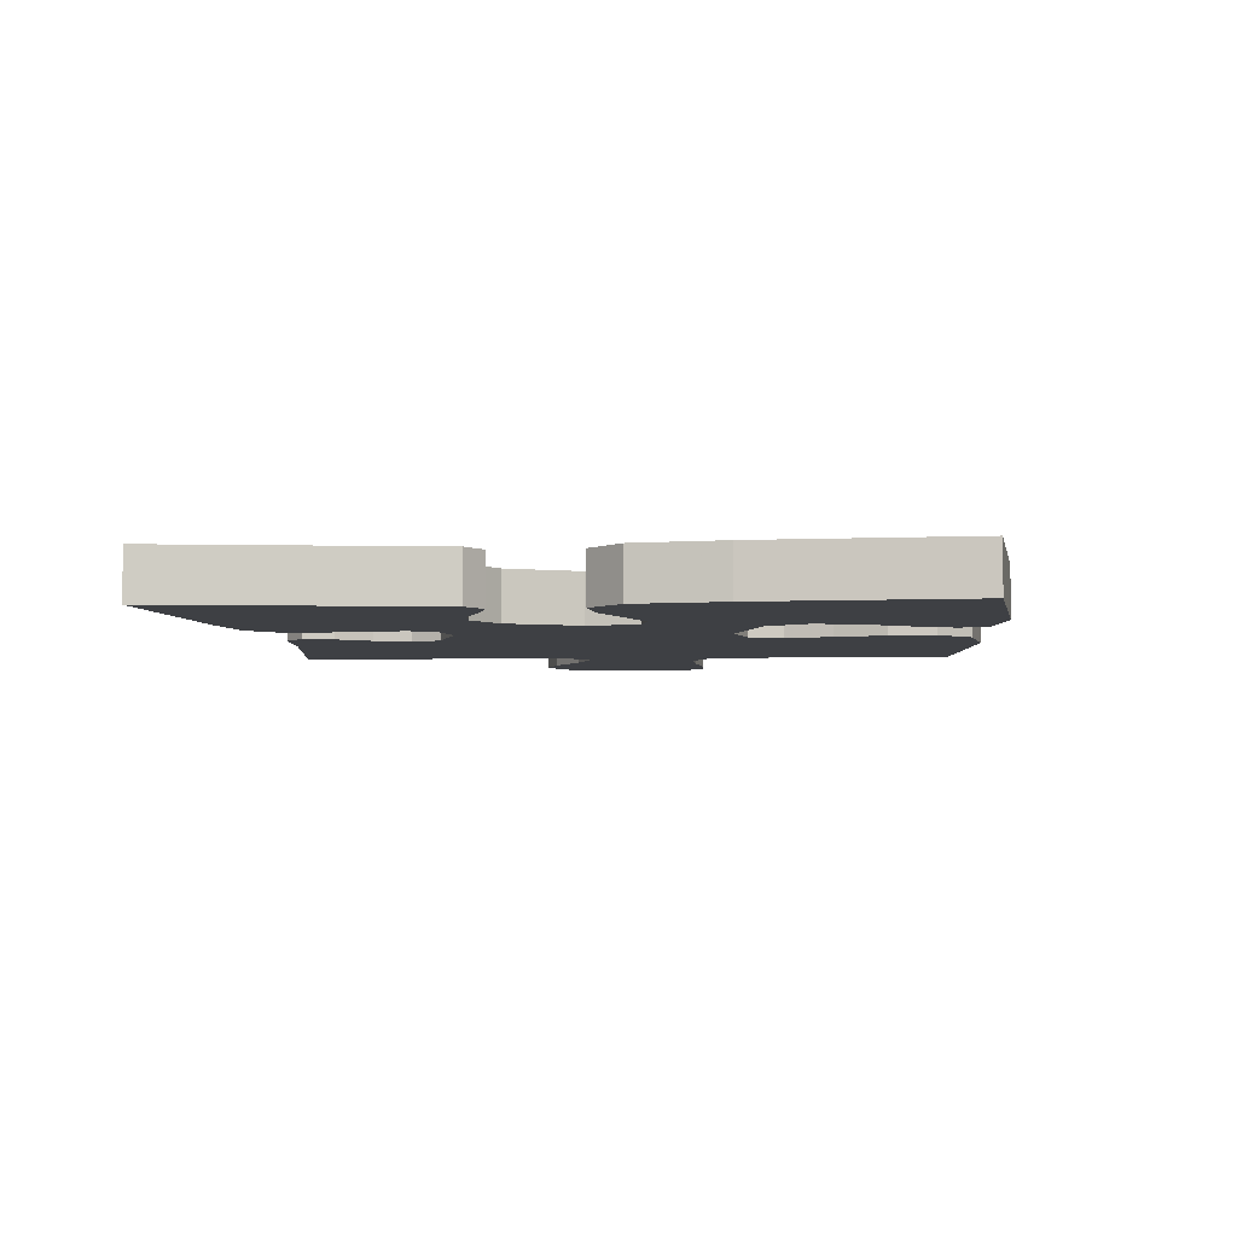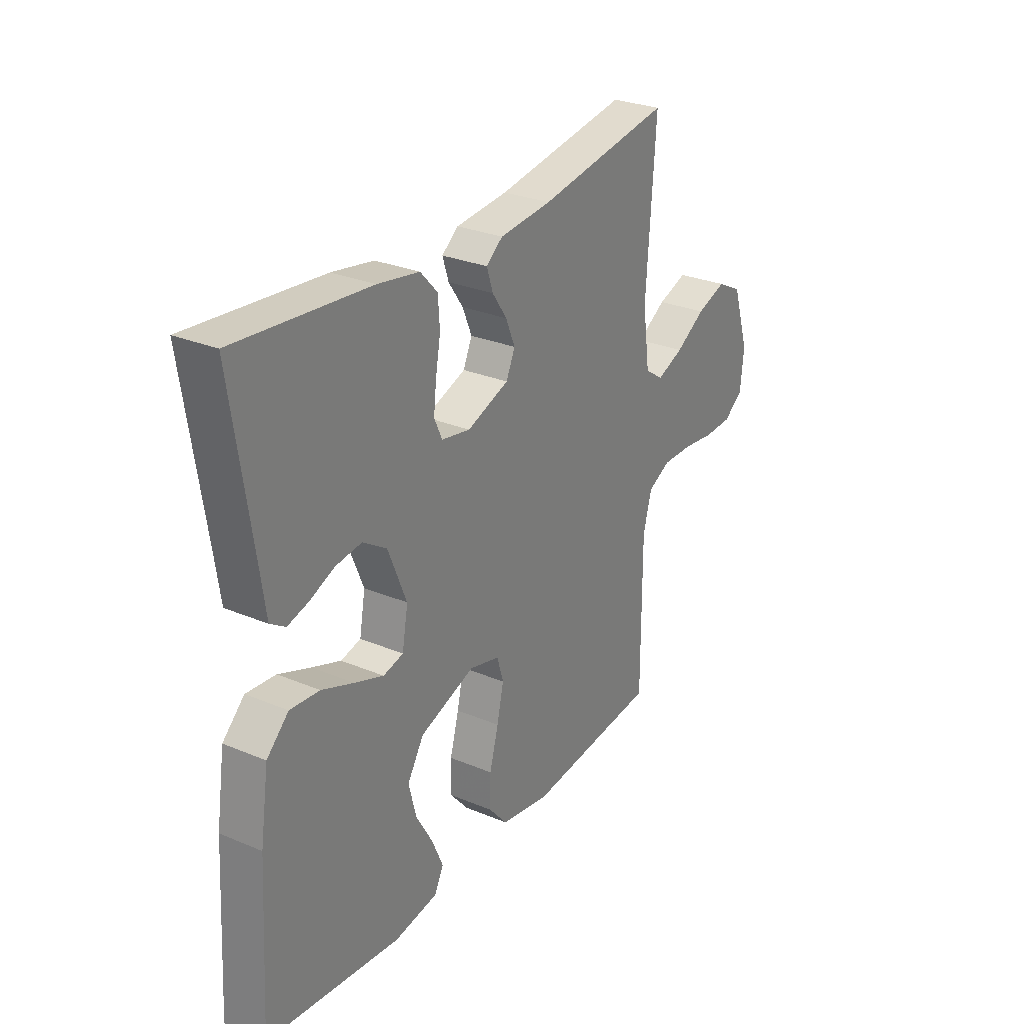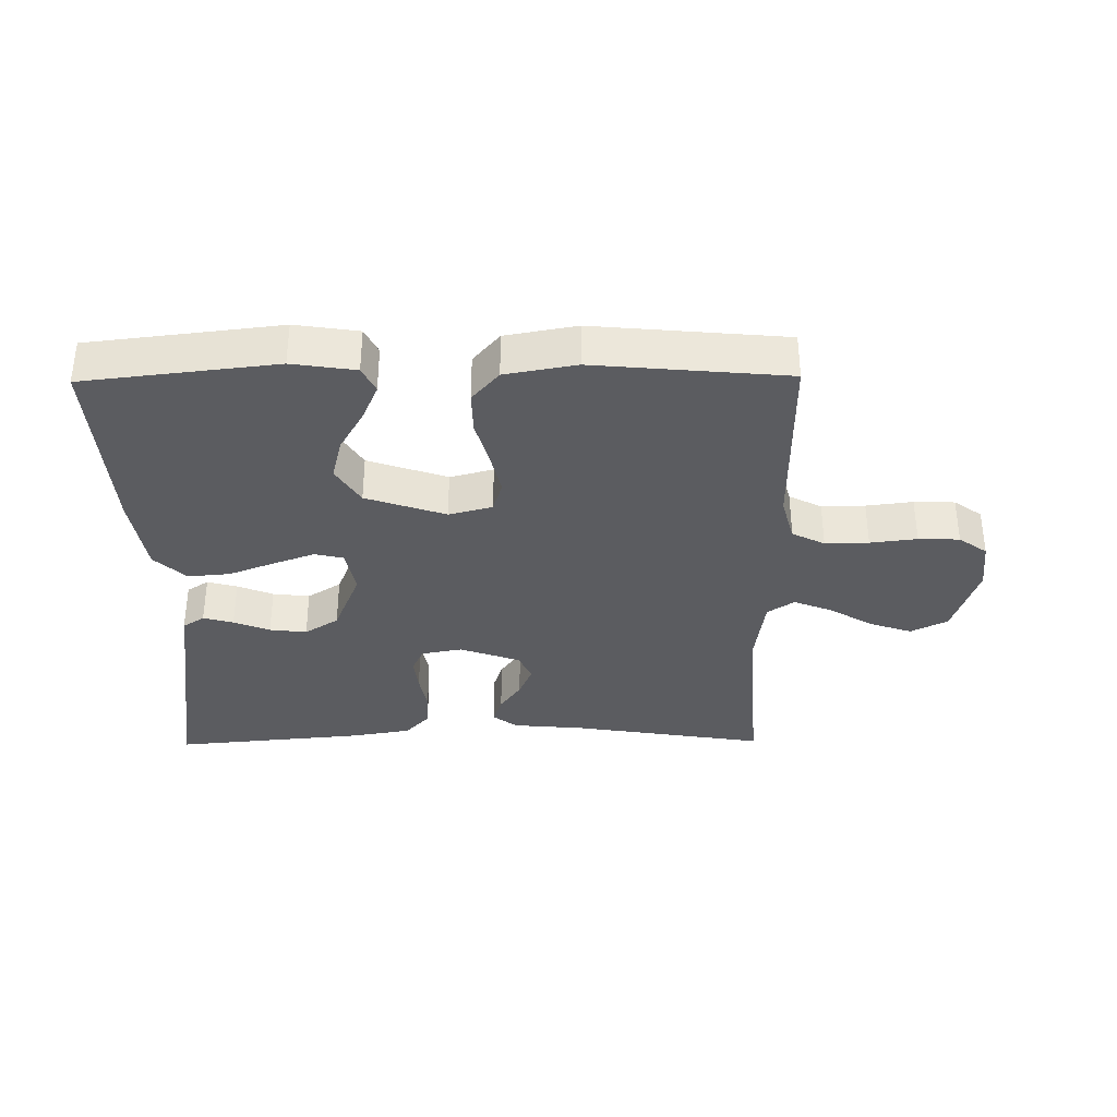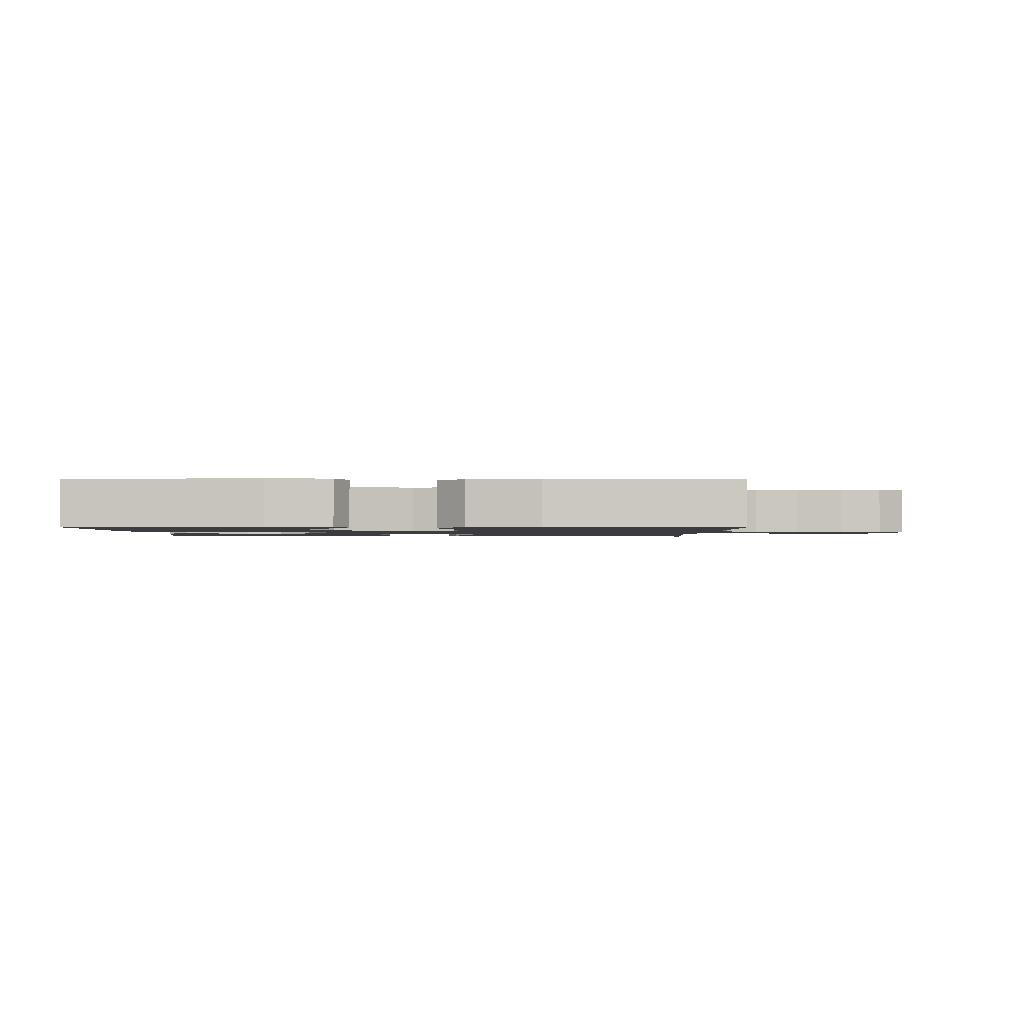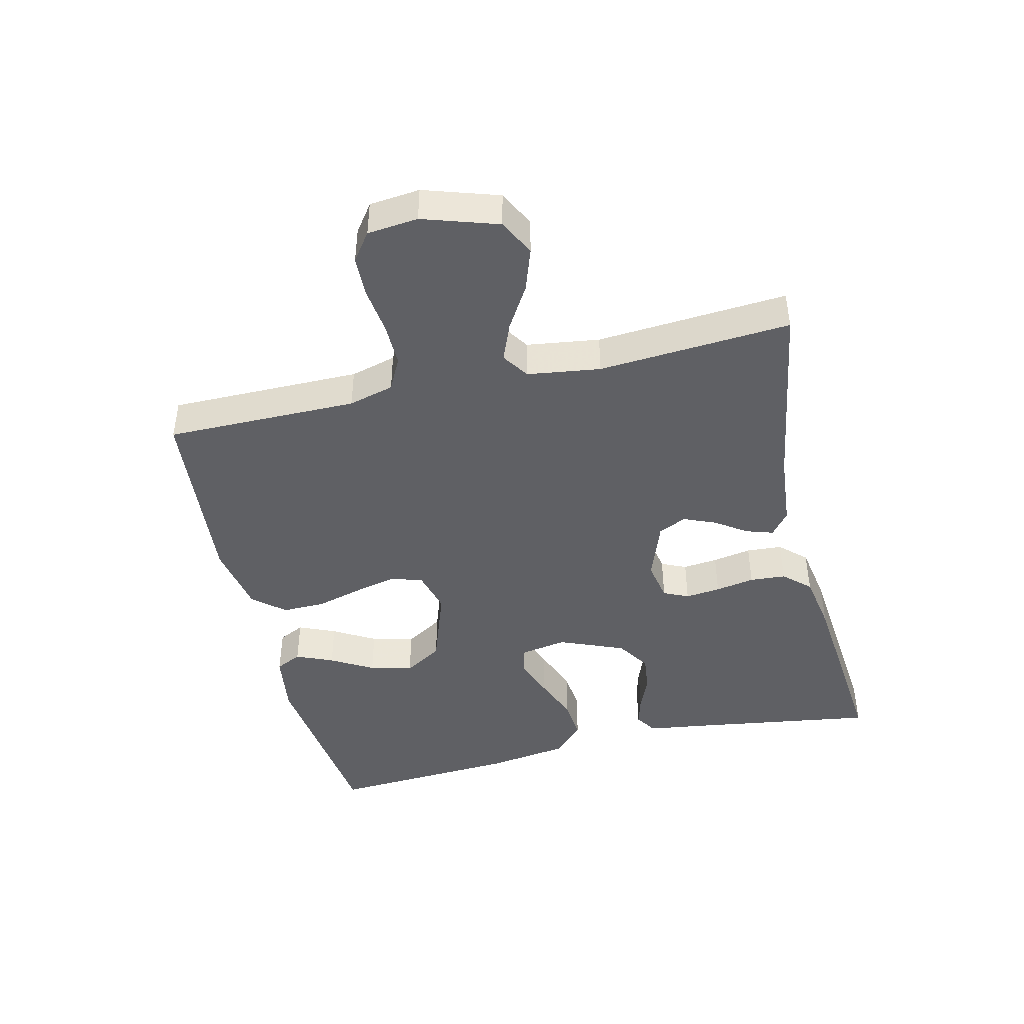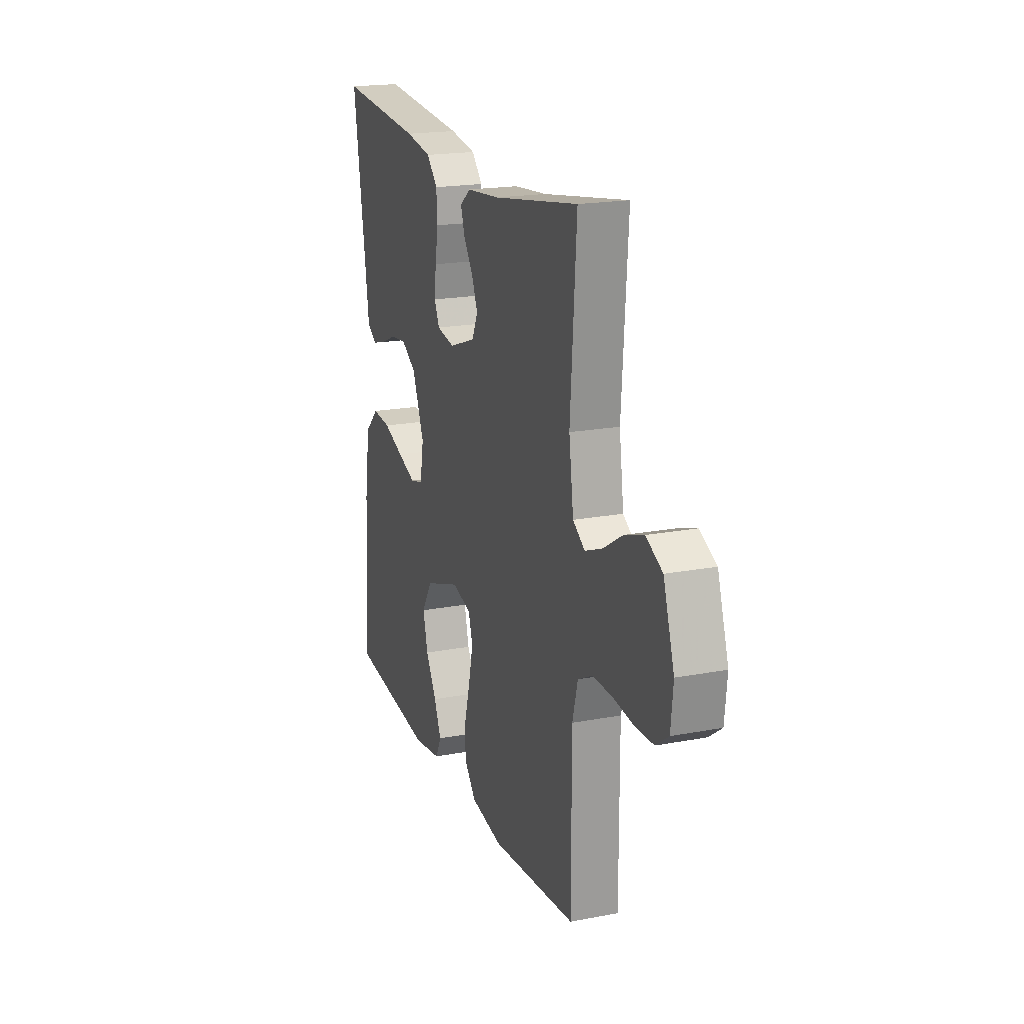
<metadata>
{"format":"obj","ext":"obj","renderer":"f3d","projection":"perspective","resolution":1024,"background":"white","views":[{"elev":-4.7,"azim":94.6,"up":"+Y"},{"elev":28.3,"azim":122.3,"up":"+Z"},{"elev":-34.8,"azim":-179.3,"up":"+Y"},{"elev":-1.5,"azim":179.3,"up":"+Y"},{"elev":-44.0,"azim":-76.6,"up":"+Y"},{"elev":19.4,"azim":-109.7,"up":"+Z"}]}
</metadata>
<code>
v -0.5 0.07 -0.5
v -0.499 0.07 -0.2
v -0.518 0.07 -0.129
v -0.569 0.07 -0.103
v -0.637 0.07 -0.104
v -0.71 0.07 -0.113
v -0.774 0.07 -0.111
v -0.818 0.07 -0.079
v -0.826 0.07 0
v -0.788 0.07 0.117
v -0.731 0.07 0.146
v -0.664 0.07 0.123
v -0.597 0.07 0.082
v -0.537 0.07 0.058
v -0.495 0.07 0.086
v -0.479 0.07 0.2
v -0.5 0.07 0.5
v -0.2 0.07 0.451
v -0.083 0.07 0.44
v -0.046 0.07 0.411
v -0.06 0.07 0.368
v -0.093 0.07 0.32
v -0.114 0.07 0.27
v -0.094 0.07 0.226
v 0 0.07 0.192
v 0.064 0.07 0.204
v 0.082 0.07 0.243
v 0.076 0.07 0.298
v 0.065 0.07 0.359
v 0.069 0.07 0.415
v 0.107 0.07 0.456
v 0.2 0.07 0.472
v 0.5 0.07 0.5
v 0.455 0.07 0.2
v 0.443 0.07 0.115
v 0.409 0.07 0.093
v 0.362 0.07 0.106
v 0.306 0.07 0.129
v 0.248 0.07 0.136
v 0.195 0.07 0.102
v 0.153 0.07 0
v 0.166 0.07 -0.073
v 0.211 0.07 -0.084
v 0.276 0.07 -0.06
v 0.348 0.07 -0.032
v 0.414 0.07 -0.026
v 0.463 0.07 -0.073
v 0.482 0.07 -0.2
v 0.5 0.07 -0.5
v 0.2 0.07 -0.535
v 0.101 0.07 -0.52
v 0.081 0.07 -0.479
v 0.106 0.07 -0.421
v 0.144 0.07 -0.355
v 0.161 0.07 -0.288
v 0.124 0.07 -0.228
v 0 0.07 -0.185
v -0.068 0.07 -0.203
v -0.083 0.07 -0.252
v -0.068 0.07 -0.319
v -0.048 0.07 -0.392
v -0.047 0.07 -0.459
v -0.089 0.07 -0.508
v -0.2 0.07 -0.528
v -0.5 0 -0.5
v -0.499 0 -0.2
v -0.518 0 -0.129
v -0.569 0 -0.103
v -0.637 0 -0.104
v -0.71 0 -0.113
v -0.774 0 -0.111
v -0.818 0 -0.079
v -0.826 0 0
v -0.788 0 0.117
v -0.731 0 0.146
v -0.664 0 0.123
v -0.597 0 0.082
v -0.537 0 0.058
v -0.495 0 0.086
v -0.479 0 0.2
v -0.5 0 0.5
v -0.2 0 0.451
v -0.083 0 0.44
v -0.046 0 0.411
v -0.06 0 0.368
v -0.093 0 0.32
v -0.114 0 0.27
v -0.094 0 0.226
v 0 0 0.192
v 0.064 0 0.204
v 0.082 0 0.243
v 0.076 0 0.298
v 0.065 0 0.359
v 0.069 0 0.415
v 0.107 0 0.456
v 0.2 0 0.472
v 0.5 0 0.5
v 0.455 0 0.2
v 0.443 0 0.115
v 0.409 0 0.093
v 0.362 0 0.106
v 0.306 0 0.129
v 0.248 0 0.136
v 0.195 0 0.102
v 0.153 0 0
v 0.166 0 -0.073
v 0.211 0 -0.084
v 0.276 0 -0.06
v 0.348 0 -0.032
v 0.414 0 -0.026
v 0.463 0 -0.073
v 0.482 0 -0.2
v 0.5 0 -0.5
v 0.2 0 -0.535
v 0.101 0 -0.52
v 0.081 0 -0.479
v 0.106 0 -0.421
v 0.144 0 -0.355
v 0.161 0 -0.288
v 0.124 0 -0.228
v 0 0 -0.185
v -0.068 0 -0.203
v -0.083 0 -0.252
v -0.068 0 -0.319
v -0.048 0 -0.392
v -0.047 0 -0.459
v -0.089 0 -0.508
v -0.2 0 -0.528
f 64 1 2
f 63 64 2
f 62 63 2
f 61 62 2
f 60 61 2
f 59 60 2 3
f 58 59 3 4
f 57 58 4
f 52 53 54
f 51 52 54
f 50 51 54
f 49 50 54
f 48 49 54
f 47 48 54
f 46 47 54
f 45 46 54
f 44 45 54 55
f 43 44 55 56
f 36 37 38
f 35 36 38
f 34 35 38
f 34 38 39
f 33 34 39
f 32 33 39
f 31 32 39
f 30 31 39
f 29 30 39
f 28 29 39
f 27 28 39 40
f 20 21 22
f 19 20 22
f 18 19 22
f 18 22 23
f 17 18 23
f 16 17 23
f 15 16 23 24
f 11 12 13
f 10 11 13
f 9 10 13
f 8 9 13
f 7 8 13
f 6 7 13
f 5 6 13
f 4 5 13 14
f 15 24 25
f 14 15 25
f 4 14 25
f 57 4 25
f 26 27 40 41
f 26 41 42
f 25 26 42
f 57 25 42
f 42 43 56 57
f 66 65 128
f 66 128 127
f 66 127 126
f 66 126 125
f 66 125 124
f 67 66 124 123
f 68 67 123 122
f 68 122 121
f 118 117 116
f 118 116 115
f 118 115 114
f 118 114 113
f 118 113 112
f 118 112 111
f 118 111 110
f 118 110 109
f 119 118 109 108
f 120 119 108 107
f 102 101 100
f 102 100 99
f 102 99 98
f 103 102 98
f 103 98 97
f 103 97 96
f 103 96 95
f 103 95 94
f 103 94 93
f 103 93 92
f 104 103 92 91
f 86 85 84
f 86 84 83
f 86 83 82
f 87 86 82
f 87 82 81
f 87 81 80
f 88 87 80 79
f 77 76 75
f 77 75 74
f 77 74 73
f 77 73 72
f 77 72 71
f 77 71 70
f 77 70 69
f 78 77 69 68
f 89 88 79
f 89 79 78
f 89 78 68
f 89 68 121
f 105 104 91 90
f 106 105 90
f 106 90 89
f 106 89 121
f 121 120 107 106
f 1 65 66 2
f 2 66 67 3
f 3 67 68 4
f 4 68 69 5
f 5 69 70 6
f 6 70 71 7
f 7 71 72 8
f 8 72 73 9
f 9 73 74 10
f 10 74 75 11
f 11 75 76 12
f 12 76 77 13
f 13 77 78 14
f 14 78 79 15
f 15 79 80 16
f 16 80 81 17
f 17 81 82 18
f 18 82 83 19
f 19 83 84 20
f 20 84 85 21
f 21 85 86 22
f 22 86 87 23
f 23 87 88 24
f 24 88 89 25
f 25 89 90 26
f 26 90 91 27
f 27 91 92 28
f 28 92 93 29
f 29 93 94 30
f 30 94 95 31
f 31 95 96 32
f 32 96 97 33
f 33 97 98 34
f 34 98 99 35
f 35 99 100 36
f 36 100 101 37
f 37 101 102 38
f 38 102 103 39
f 39 103 104 40
f 40 104 105 41
f 41 105 106 42
f 42 106 107 43
f 43 107 108 44
f 44 108 109 45
f 45 109 110 46
f 46 110 111 47
f 47 111 112 48
f 48 112 113 49
f 49 113 114 50
f 50 114 115 51
f 51 115 116 52
f 52 116 117 53
f 53 117 118 54
f 54 118 119 55
f 55 119 120 56
f 56 120 121 57
f 57 121 122 58
f 58 122 123 59
f 59 123 124 60
f 60 124 125 61
f 61 125 126 62
f 62 126 127 63
f 63 127 128 64
f 64 128 65 1

</code>
